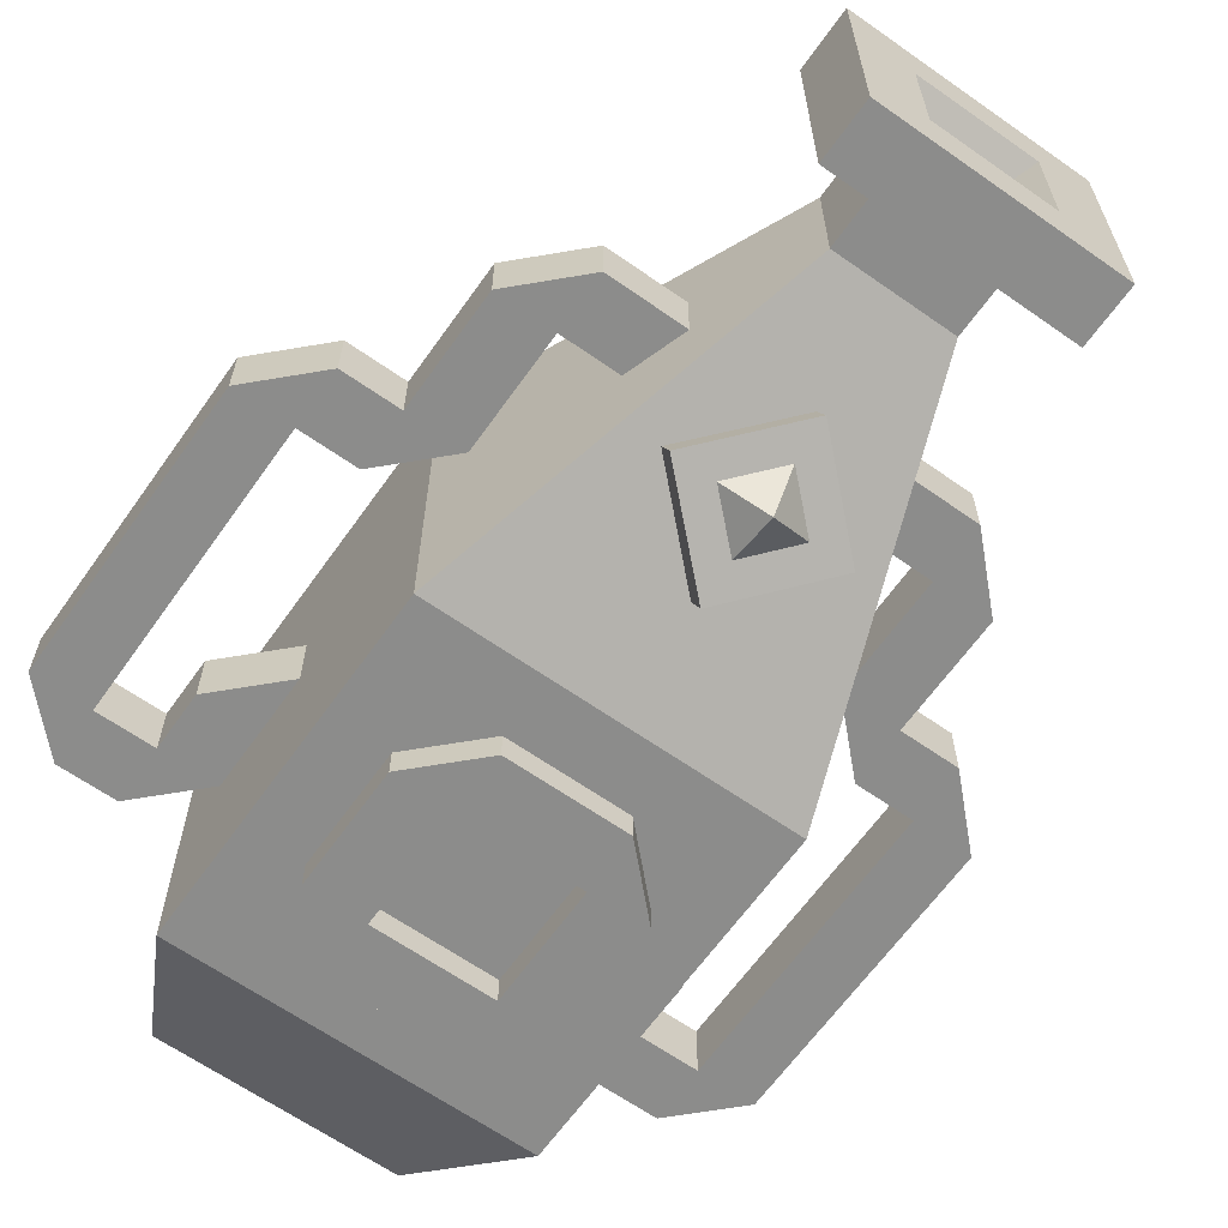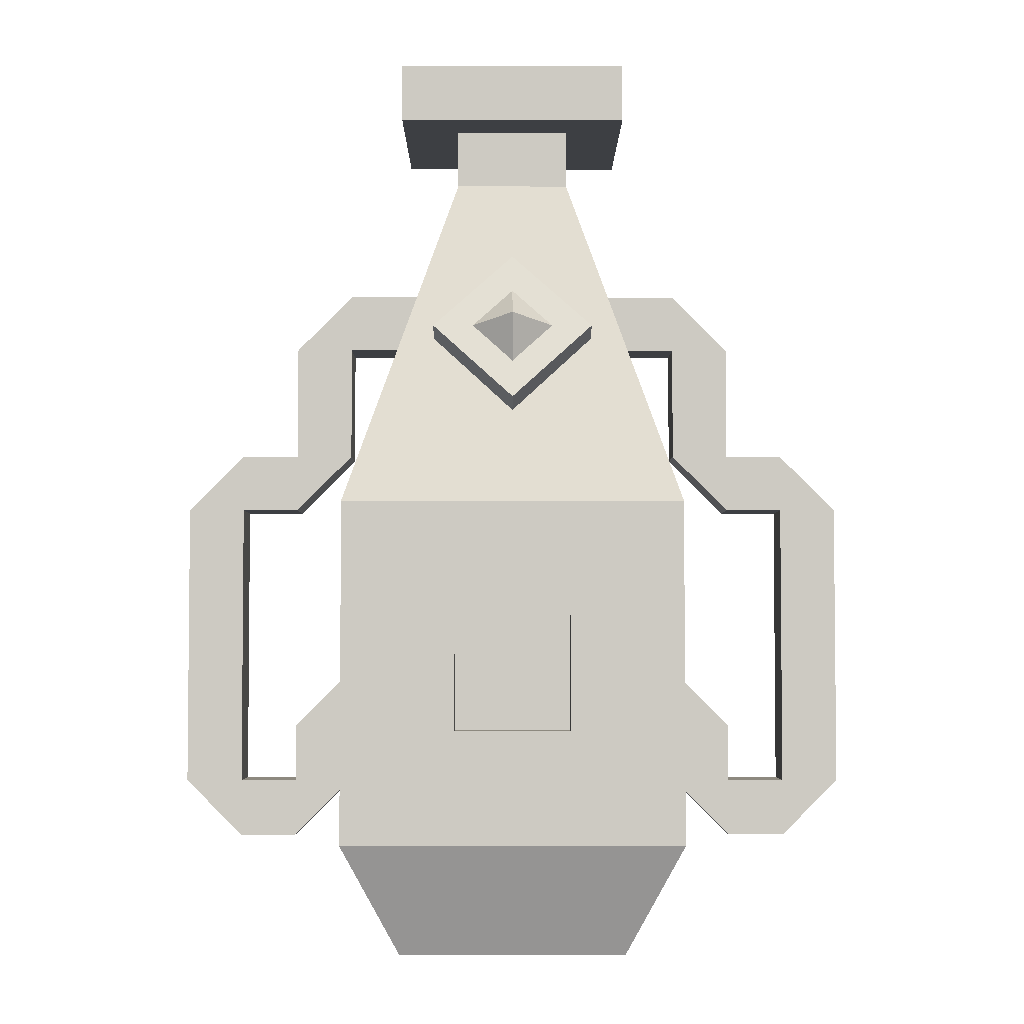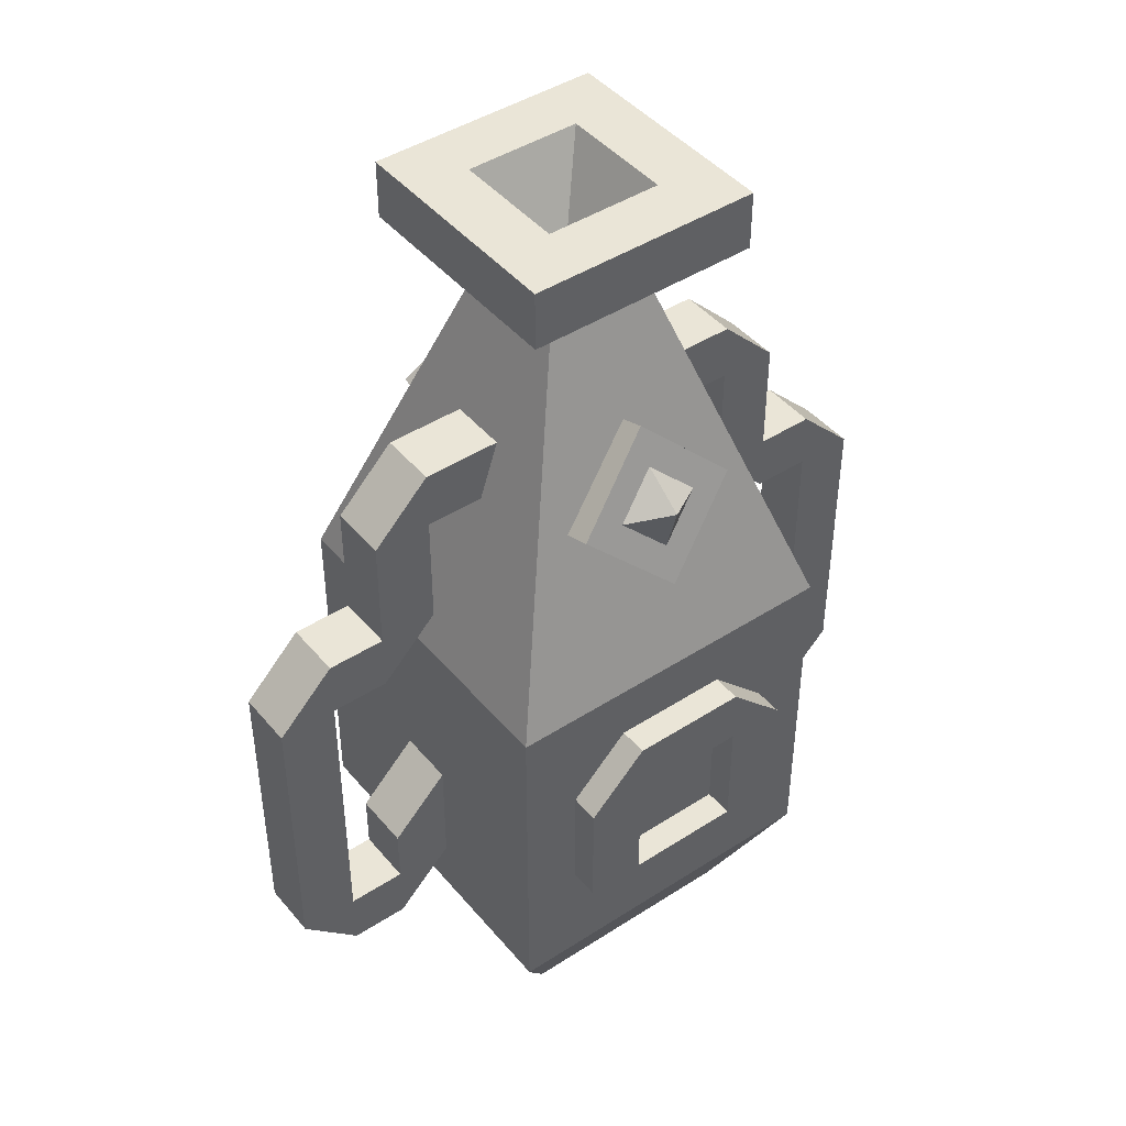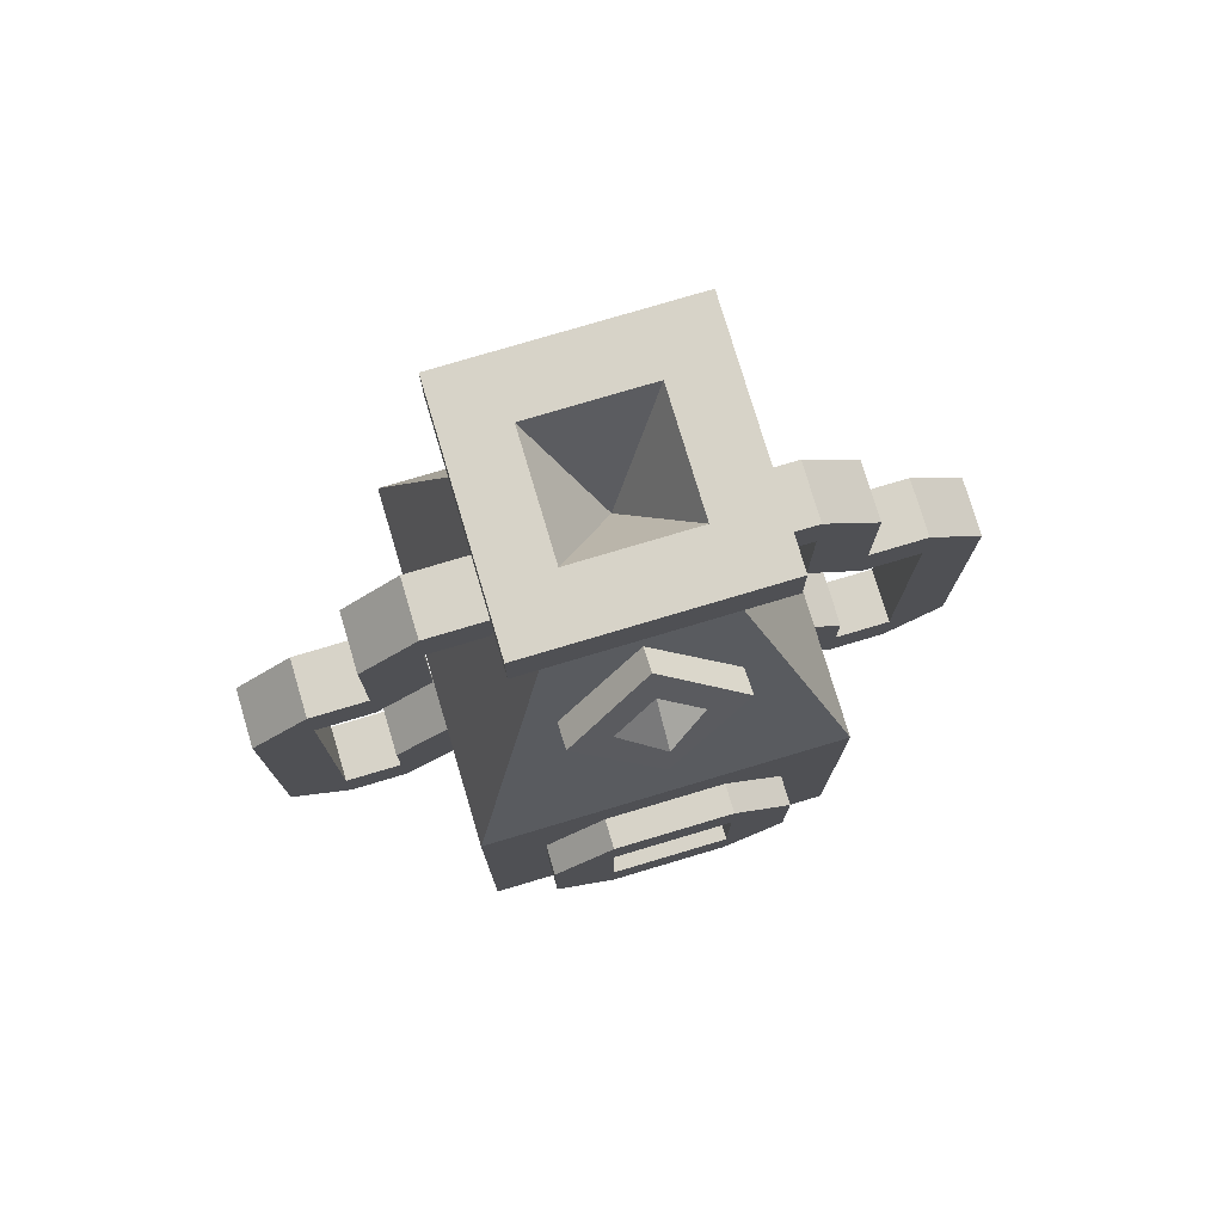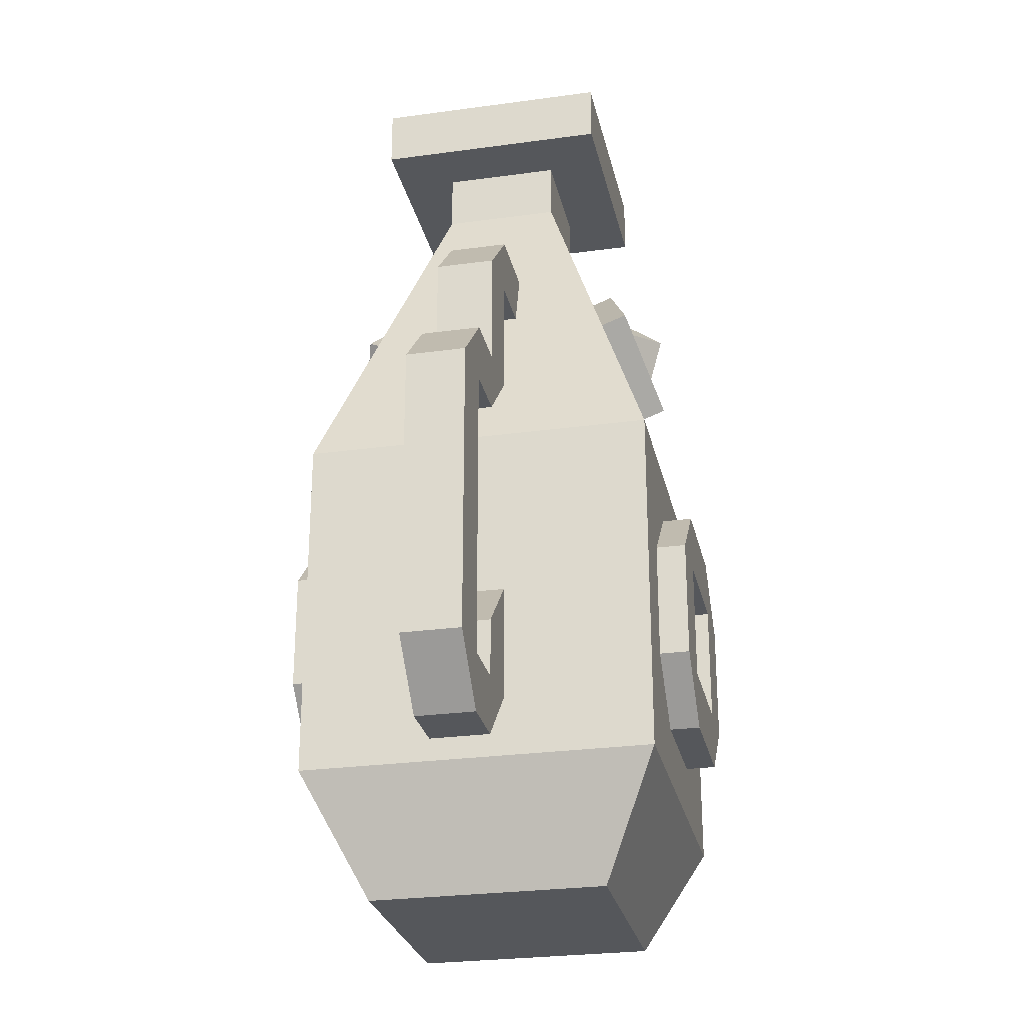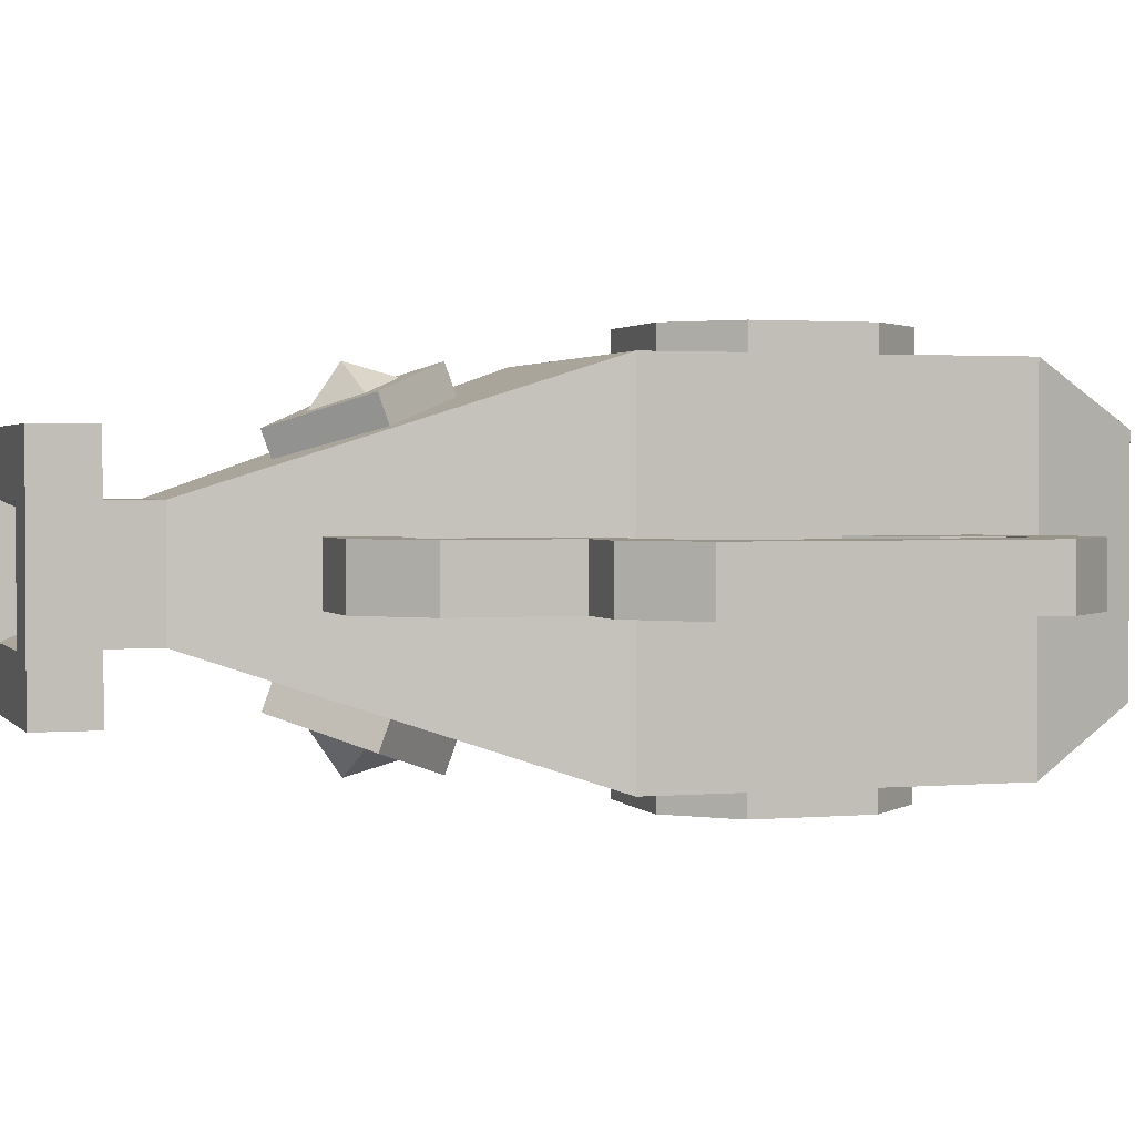
<metadata>
{"format":"obj","ext":"obj","renderer":"f3d","projection":"perspective","resolution":1024,"background":"white","views":[{"elev":-64.1,"azim":144.7,"up":"+Z"},{"elev":-3.8,"azim":179.8,"up":"+Y"},{"elev":44.4,"azim":143.0,"up":"+Y"},{"elev":77.2,"azim":-16.6,"up":"+Y"},{"elev":-26.8,"azim":102.1,"up":"+Y"},{"elev":1.8,"azim":-107.9,"up":"+Z"}]}
</metadata>
<code>
o URN_ARTIFACT_Cube.002
v 0.375 0 0.625
v 0.3125 0.125 0.6875
v 0.375 0 0.375
v 0.3125 0.125 0.3125
v 0.625 0 0.625
v 0.6875 0.125 0.6875
v 0.625 0 0.375
v 0.6875 0.125 0.3125
v 0.3125 0.5 0.6875
v 0.3125 0.5 0.3125
v 0.6875 0.5 0.3125
v 0.6875 0.5 0.6875
v 0.4375 0.875 0.5625
v 0.4375 0.875 0.4375
v 0.5625 0.875 0.4375
v 0.5625 0.875 0.5625
v 0.4375 0.9375 0.5625
v 0.4375 0.9375 0.4375
v 0.5625 0.9375 0.4375
v 0.5625 0.9375 0.5625
v 0.4375 1 0.5625
v 0.4375 1 0.4375
v 0.5625 1 0.4375
v 0.5625 1 0.5625
v 0.625 0.9375 0.625
v 0.625 1 0.625
v 0.625 1 0.375
v 0.625 0.9375 0.375
v 0.375 1 0.625
v 0.375 0.9375 0.625
v 0.375 0.9375 0.375
v 0.375 1 0.375
v 0.5 0.875 0.5
v 0.4375 0.25 0.2812
v 0.4375 0.375 0.2812
v 0.5625 0.25 0.2812
v 0.5625 0.375 0.2812
v 0.375 0.25 0.2812
v 0.375 0.25 0.3438
v 0.375 0.375 0.3438
v 0.375 0.375 0.2812
v 0.625 0.375 0.2812
v 0.625 0.25 0.2812
v 0.625 0.25 0.3438
v 0.625 0.375 0.3438
v 0.4375 0.4375 0.3438
v 0.4375 0.4375 0.2812
v 0.5625 0.4375 0.2812
v 0.5625 0.4375 0.3438
v 0.4375 0.1875 0.2812
v 0.4375 0.1875 0.3438
v 0.5625 0.1875 0.2812
v 0.5625 0.1875 0.3438
v 0.4375 0.375 0.3438
v 0.4375 0.25 0.3438
v 0.5625 0.25 0.3438
v 0.5625 0.375 0.3438
v 0.4375 0.6875 0.4688
v 0.4375 0.75 0.4688
v 0.4375 0.6875 0.5312
v 0.4375 0.75 0.5312
v 0.3125 0.6875 0.4688
v 0.3125 0.75 0.4688
v 0.3125 0.6875 0.5312
v 0.3125 0.75 0.5312
v 0.25 0.6875 0.5312
v 0.25 0.6875 0.4688
v 0.3125 0.5625 0.4688
v 0.3125 0.5625 0.5312
v 0.25 0.5625 0.4688
v 0.25 0.5625 0.5312
v 0.25 0.5 0.4688
v 0.25 0.5 0.5312
v 0.1875 0.5625 0.4688
v 0.1875 0.5625 0.5312
v 0.1875 0.5 0.4688
v 0.1875 0.5 0.5312
v 0.125 0.5 0.4688
v 0.125 0.5 0.5312
v 0.1875 0.1875 0.4688
v 0.1875 0.1875 0.5312
v 0.125 0.1875 0.4688
v 0.125 0.1875 0.5312
v 0.1875 0.125 0.4688
v 0.1875 0.125 0.5312
v 0.25 0.1875 0.4688
v 0.25 0.1875 0.5312
v 0.25 0.125 0.4688
v 0.25 0.125 0.5312
v 0.3125 0.1875 0.4688
v 0.3125 0.1875 0.5312
v 0.25 0.25 0.4688
v 0.25 0.25 0.5312
v 0.3125 0.25 0.4688
v 0.3125 0.25 0.5312
v 0.3125 0.3125 0.4688
v 0.3125 0.3125 0.5312
v 0.4116 0.6768 0.4044
v 0.5 0.7599 0.4346
v 0.4116 0.6982 0.3456
v 0.5 0.7812 0.3759
v 0.5 0.5938 0.3741
v 0.5884 0.6768 0.4044
v 0.5 0.6151 0.3154
v 0.5884 0.6982 0.3456
v 0.4558 0.6982 0.3456
v 0.5 0.7397 0.3608
v 0.5 0.6567 0.3305
v 0.5442 0.6982 0.3456
v 0.5 0.7089 0.3163
v 0.5625 0.25 0.7188
v 0.5625 0.375 0.7188
v 0.4375 0.25 0.7188
v 0.4375 0.375 0.7188
v 0.625 0.25 0.7188
v 0.625 0.25 0.6562
v 0.625 0.375 0.6562
v 0.625 0.375 0.7188
v 0.375 0.375 0.7188
v 0.375 0.25 0.7188
v 0.375 0.25 0.6562
v 0.375 0.375 0.6562
v 0.5625 0.4375 0.6562
v 0.5625 0.4375 0.7188
v 0.4375 0.4375 0.7188
v 0.4375 0.4375 0.6562
v 0.5625 0.1875 0.7188
v 0.5625 0.1875 0.6562
v 0.4375 0.1875 0.7188
v 0.4375 0.1875 0.6562
v 0.5625 0.375 0.6562
v 0.5625 0.25 0.6562
v 0.4375 0.25 0.6562
v 0.4375 0.375 0.6562
v 0.5625 0.6875 0.5312
v 0.5625 0.75 0.5312
v 0.5625 0.6875 0.4688
v 0.5625 0.75 0.4688
v 0.6875 0.6875 0.5312
v 0.6875 0.75 0.5312
v 0.6875 0.6875 0.4688
v 0.6875 0.75 0.4688
v 0.75 0.6875 0.4688
v 0.75 0.6875 0.5312
v 0.6875 0.5625 0.5312
v 0.6875 0.5625 0.4688
v 0.75 0.5625 0.5312
v 0.75 0.5625 0.4688
v 0.75 0.5 0.5312
v 0.75 0.5 0.4688
v 0.8125 0.5625 0.5312
v 0.8125 0.5625 0.4688
v 0.8125 0.5 0.5312
v 0.8125 0.5 0.4688
v 0.875 0.5 0.5312
v 0.875 0.5 0.4688
v 0.8125 0.1875 0.5312
v 0.8125 0.1875 0.4688
v 0.875 0.1875 0.5312
v 0.875 0.1875 0.4688
v 0.8125 0.125 0.5312
v 0.8125 0.125 0.4688
v 0.75 0.1875 0.5312
v 0.75 0.1875 0.4688
v 0.75 0.125 0.5312
v 0.75 0.125 0.4688
v 0.6875 0.1875 0.5312
v 0.6875 0.1875 0.4688
v 0.75 0.25 0.5312
v 0.75 0.25 0.4688
v 0.6875 0.25 0.5312
v 0.6875 0.25 0.4688
v 0.6875 0.3125 0.5312
v 0.6875 0.3125 0.4688
v 0.5884 0.6768 0.5956
v 0.5 0.7599 0.5654
v 0.5884 0.6982 0.6544
v 0.5 0.7812 0.6241
v 0.5 0.5938 0.6259
v 0.4116 0.6768 0.5956
v 0.5 0.6151 0.6846
v 0.4116 0.6982 0.6544
v 0.5442 0.6982 0.6544
v 0.5 0.7397 0.6392
v 0.5 0.6567 0.6695
v 0.4558 0.6982 0.6544
v 0.5 0.7089 0.6837
f 1 2 4 3
f 3 4 8 7
f 7 8 6 5
f 5 6 2 1
f 3 7 5 1
f 8 4 10 11
f 12 11 15 16
f 6 8 11 12
f 4 2 9 10
f 2 6 12 9
f 16 15 19 20
f 10 9 13 14
f 9 12 16 13
f 11 10 14 15
f 14 13 17 18
f 13 16 20 17
f 15 14 18 19
f 25 26 29 30
f 27 32 22 23
f 21 29 26 24
f 26 27 23 24
f 31 30 29 32
f 18 31 28 19
f 19 28 25 20
f 32 29 21 22
f 20 25 30 17
f 28 31 32 27
f 23 22 33
f 22 21 33
f 21 24 33
f 24 23 33
f 37 36 56 57
f 38 34 50
f 39 40 41 38
f 35 34 38 41
f 43 42 45 44
f 36 37 42 43
f 46 47 41 40
f 48 49 45 42
f 48 47 46 49
f 37 35 47 48
f 35 41 47
f 42 37 48
f 50 52 53 51
f 50 51 39 38
f 53 52 43 44
f 36 43 52
f 34 36 52 50
f 36 34 55 56
f 35 37 57 54
f 34 35 54 55
f 58 59 61 60
f 60 61 65 64
f 62 64 69 68
f 62 63 59 58
f 60 64 62 58
f 65 61 59 63
f 65 63 67 66
f 64 65 66
f 63 62 67
f 70 68 72
f 64 66 71 69
f 67 62 68 70
f 66 67 70 71
f 68 69 73 72
f 72 73 77 76
f 69 71 73
f 74 76 78
f 73 71 75 77
f 71 70 74 75
f 70 72 76 74
f 75 74 78 79
f 77 75 79
f 77 79 83 81
f 82 80 84
f 79 78 82 83
f 76 77 81 80
f 78 76 80 82
f 84 85 83 82
f 85 84 88 89
f 81 83 85
f 87 89 91
f 80 81 87 86
f 81 85 89 87
f 84 80 86 88
f 89 88 90 91
f 88 86 90
f 93 95 97
f 90 86 92 94
f 87 91 95 93
f 86 87 93 92
f 92 93 97 96
f 94 92 96
f 98 99 101 100
f 100 101 105 104
f 104 105 103 102
f 100 104 102 98
f 105 101 99 103
f 106 110 108
f 107 110 106
f 109 110 107
f 108 110 109
f 114 113 133 134
f 115 111 127
f 116 117 118 115
f 112 111 115 118
f 120 119 122 121
f 113 114 119 120
f 123 124 118 117
f 125 126 122 119
f 125 124 123 126
f 114 112 124 125
f 112 118 124
f 119 114 125
f 127 129 130 128
f 127 128 116 115
f 130 129 120 121
f 113 120 129
f 111 113 129 127
f 113 111 132 133
f 112 114 134 131
f 111 112 131 132
f 135 136 138 137
f 137 138 142 141
f 139 141 146 145
f 139 140 136 135
f 137 141 139 135
f 142 138 136 140
f 142 140 144 143
f 141 142 143
f 140 139 144
f 147 145 149
f 141 143 148 146
f 144 139 145 147
f 143 144 147 148
f 145 146 150 149
f 149 150 154 153
f 146 148 150
f 151 153 155
f 150 148 152 154
f 148 147 151 152
f 147 149 153 151
f 152 151 155 156
f 154 152 156
f 154 156 160 158
f 159 157 161
f 156 155 159 160
f 153 154 158 157
f 155 153 157 159
f 161 162 160 159
f 162 161 165 166
f 158 160 162
f 164 166 168
f 157 158 164 163
f 158 162 166 164
f 161 157 163 165
f 166 165 167 168
f 165 163 167
f 170 172 174
f 167 163 169 171
f 164 168 172 170
f 163 164 170 169
f 169 170 174 173
f 171 169 173
f 175 176 178 177
f 177 178 182 181
f 181 182 180 179
f 177 181 179 175
f 182 178 176 180
f 183 187 185
f 184 187 183
f 186 187 184
f 185 187 186
f 17 30 31 18
f 25 28 27 26

</code>
